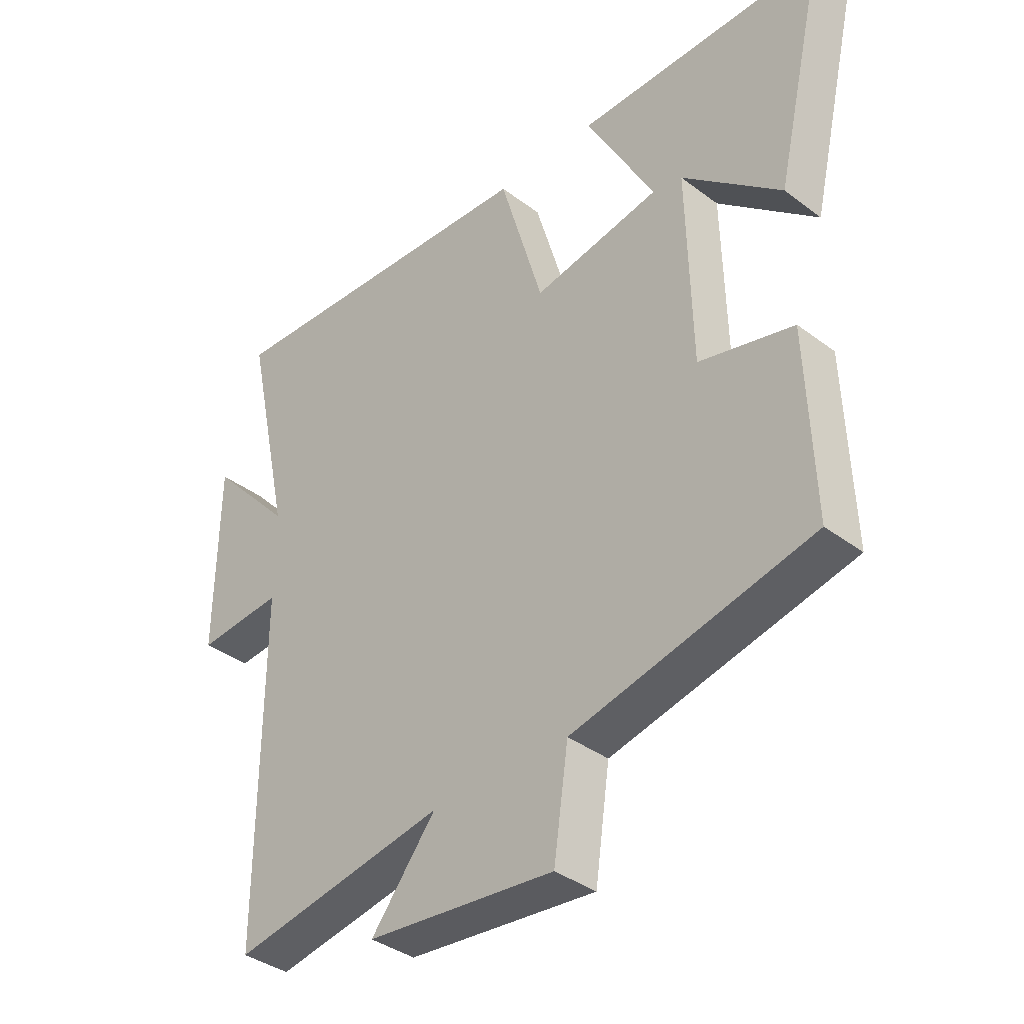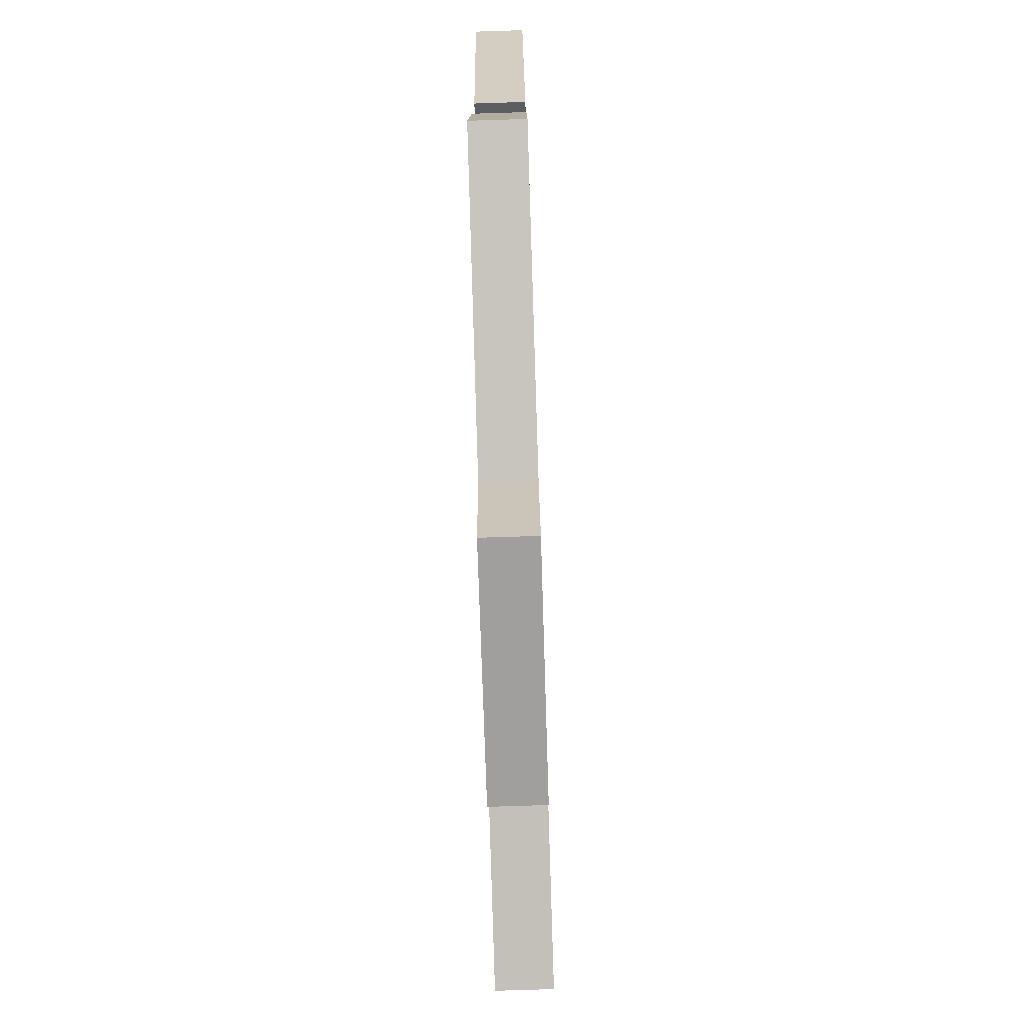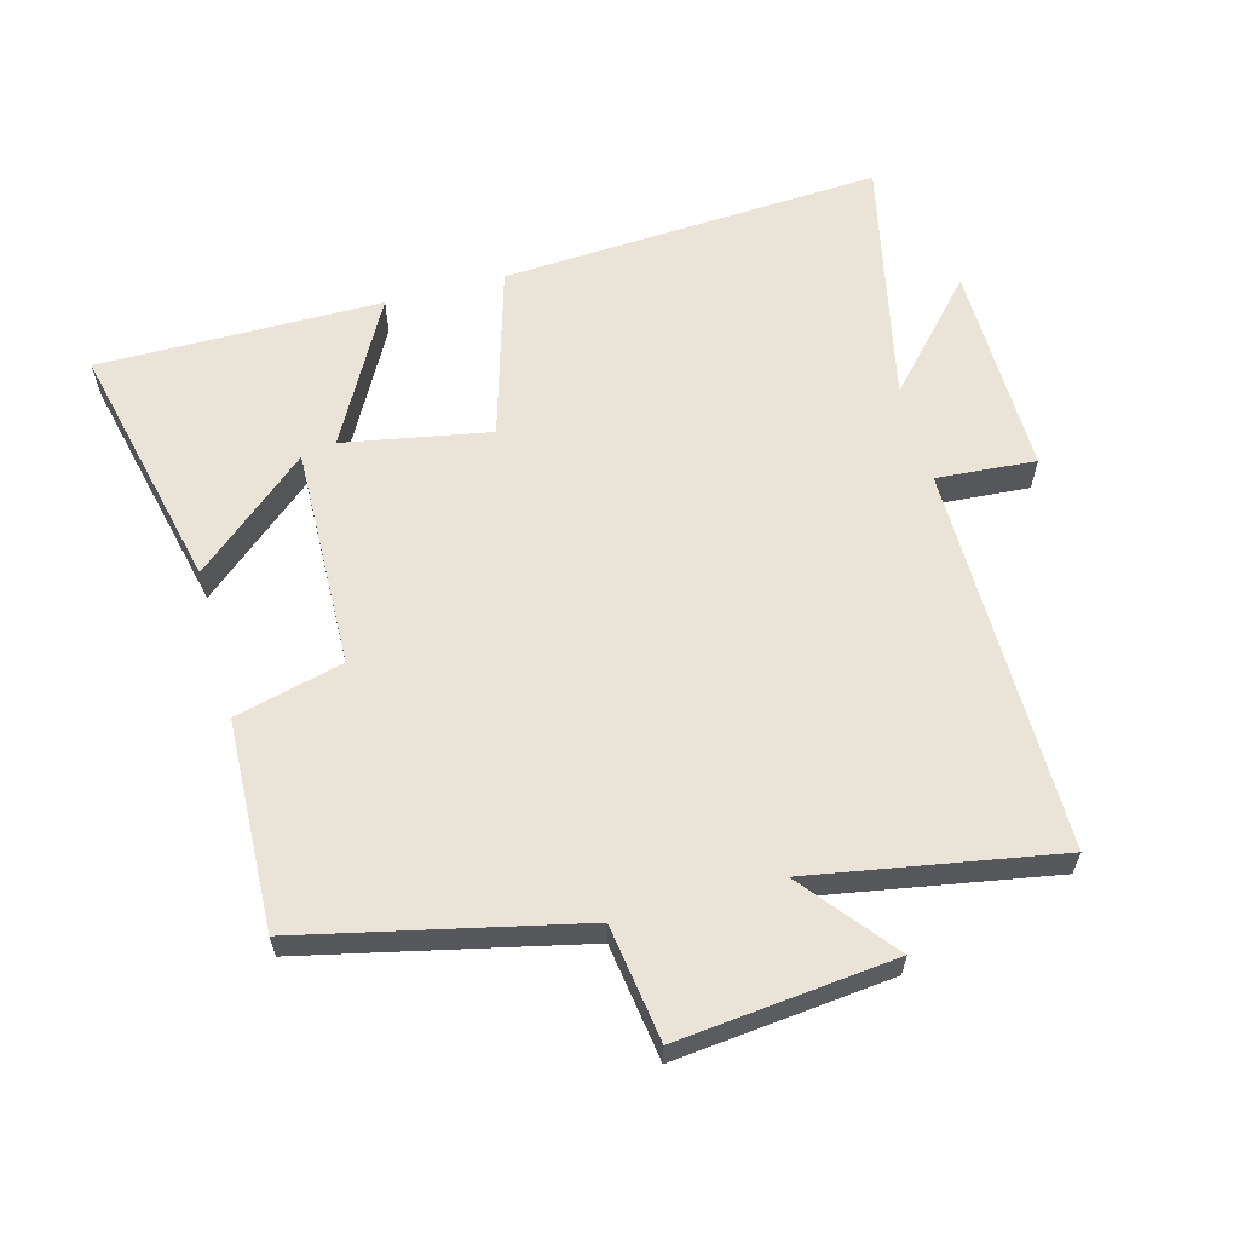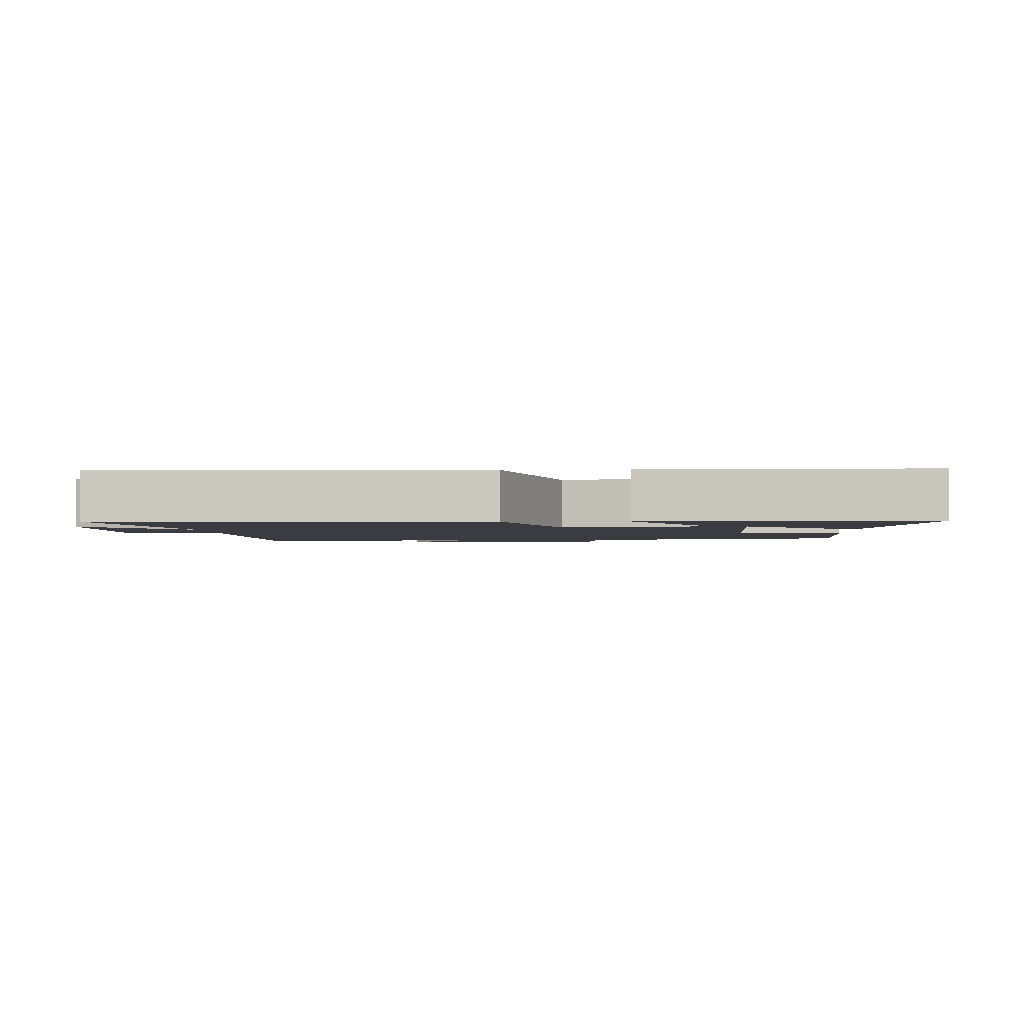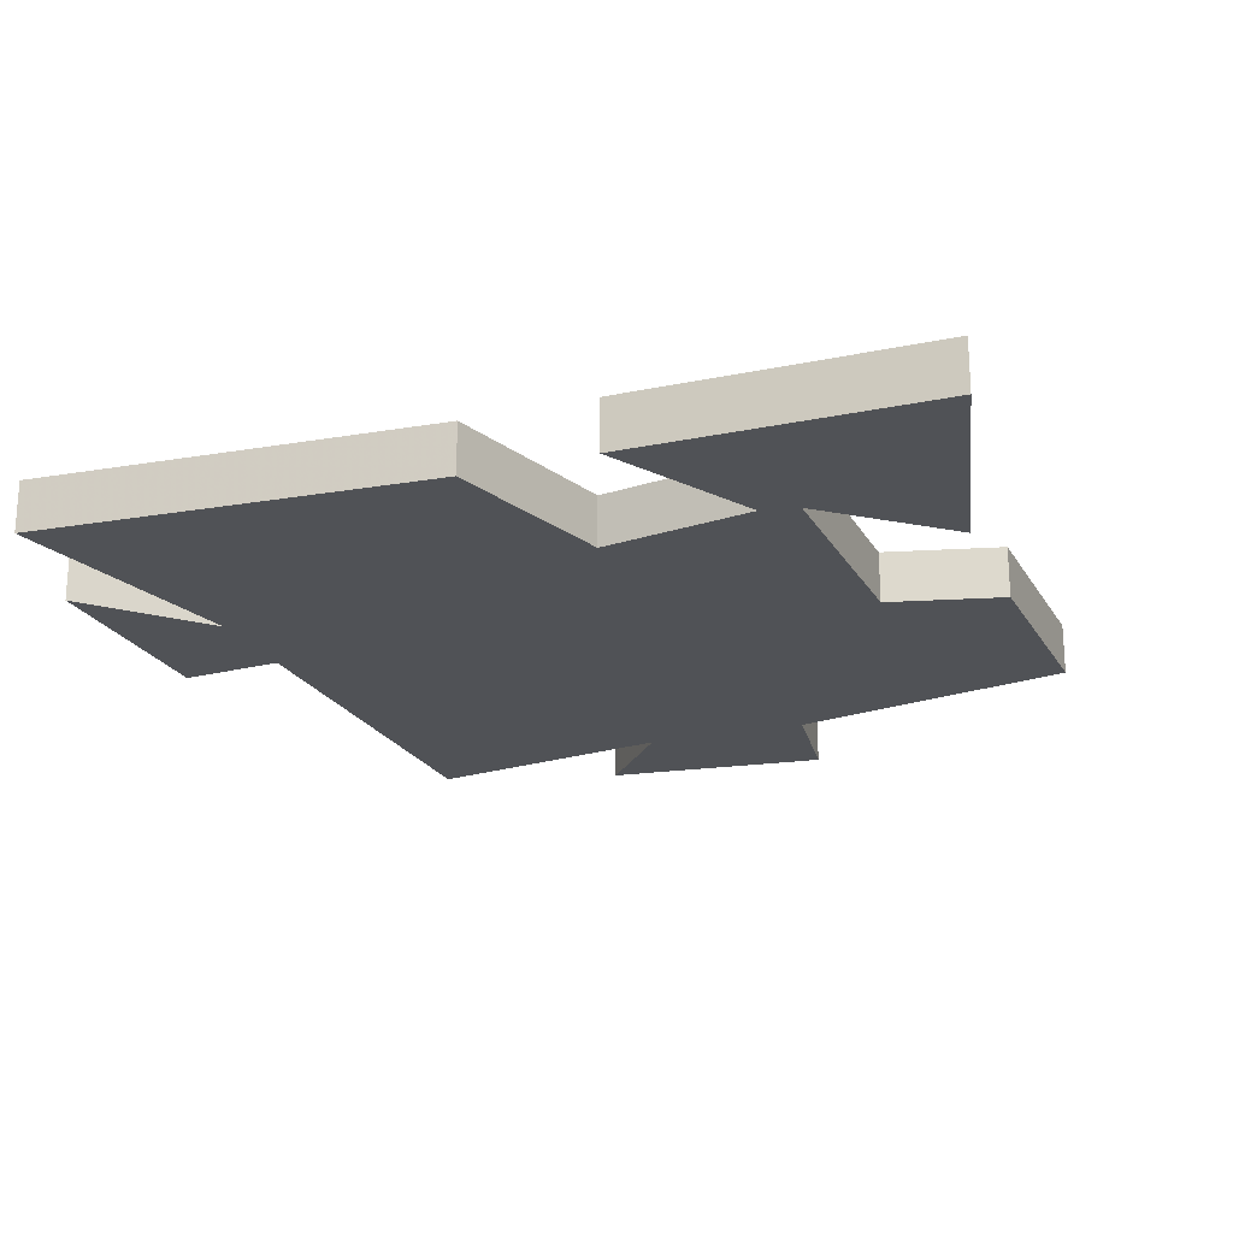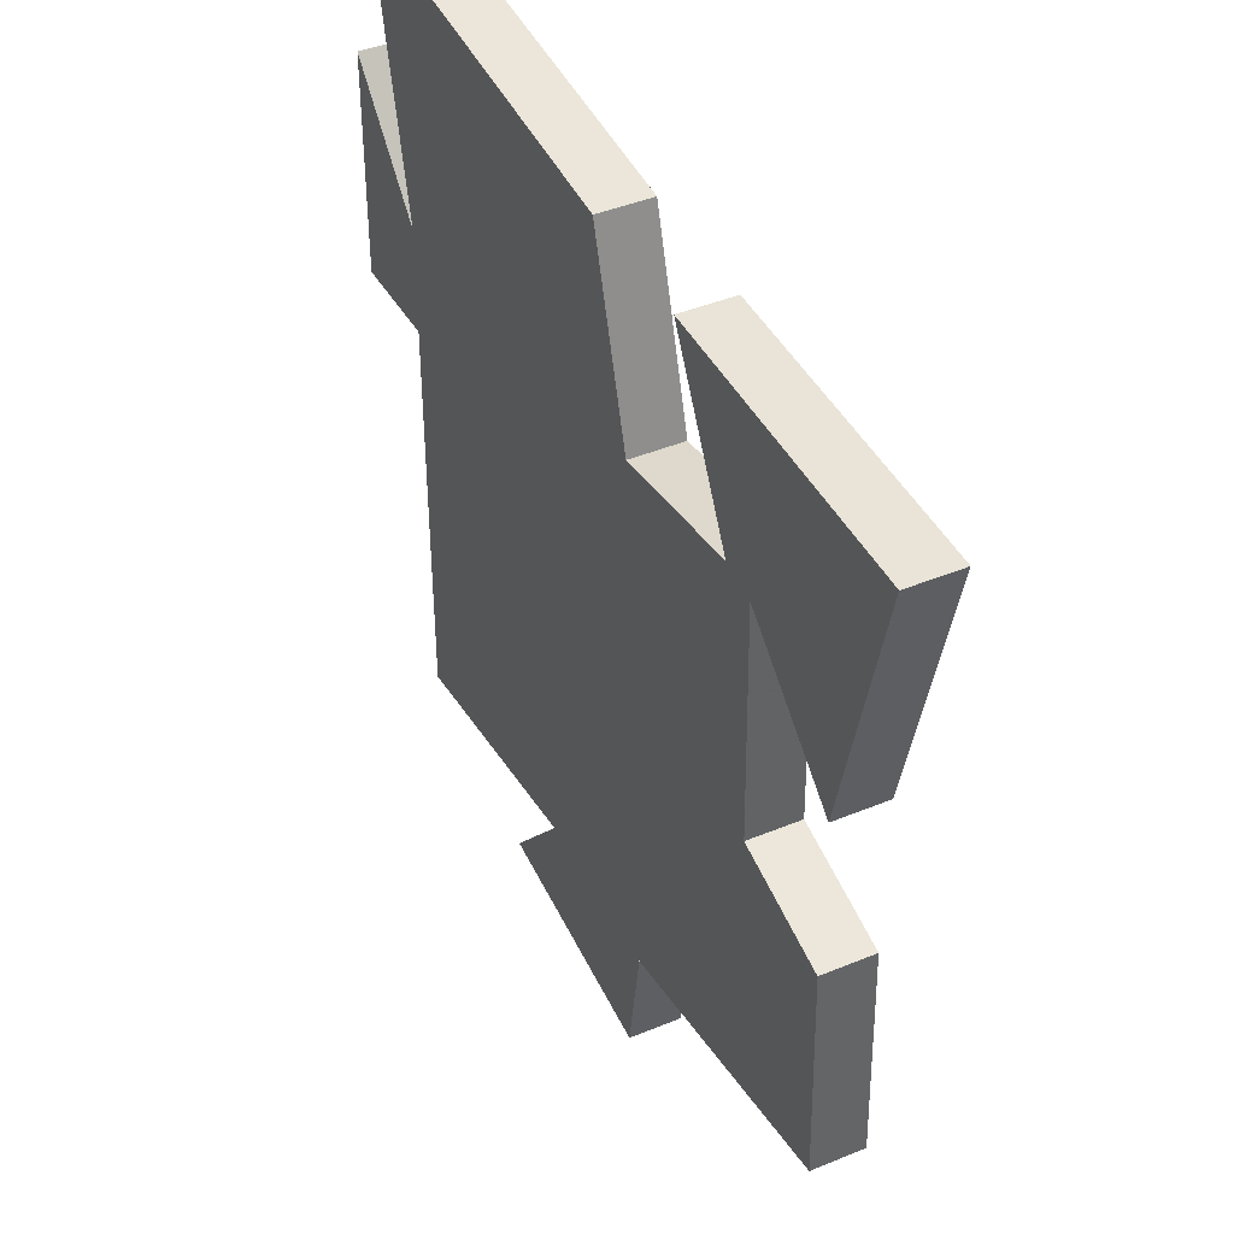
<metadata>
{"format":"obj","ext":"obj","renderer":"f3d","projection":"perspective","resolution":1024,"background":"white","views":[{"elev":-37.5,"azim":46.1,"up":"+Z"},{"elev":-77.4,"azim":91.8,"up":"+Z"},{"elev":61.1,"azim":164.9,"up":"+Y"},{"elev":-2.2,"azim":3.4,"up":"+Y"},{"elev":-21.0,"azim":20.6,"up":"+Y"},{"elev":43.4,"azim":64.1,"up":"+Z"}]}
</metadata>
<code>
v 0.586 0.07 0.501
v 0.5 0.07 0.129
v 0.331 0.07 0.274
v 0.339 0.07 -0.056
v 0.5 0.07 -0.097
v 0.511 0.07 -0.408
v 0.101 0.07 -0.5
v 0.076 0.07 -0.672
v -0.246 0.07 -0.638
v -0.135 0.07 -0.5
v -0.502 0.07 -0.564
v -0.5 0.07 0.014
v -0.648 0.07 0.003
v -0.644 0.07 0.321
v -0.5 0.07 0.164
v -0.58 0.07 0.534
v -0.013 0.07 0.5
v 0.062 0.07 0.244
v 0.28 0.07 0.284
v 0.163 0.07 0.5
v 0.586 0 0.501
v 0.5 0 0.129
v 0.331 0 0.274
v 0.339 0 -0.056
v 0.5 0 -0.097
v 0.511 0 -0.408
v 0.101 0 -0.5
v 0.076 0 -0.672
v -0.246 0 -0.638
v -0.135 0 -0.5
v -0.502 0 -0.564
v -0.5 0 0.014
v -0.648 0 0.003
v -0.644 0 0.321
v -0.5 0 0.164
v -0.58 0 0.534
v -0.013 0 0.5
v 0.062 0 0.244
v 0.28 0 0.284
v 0.163 0 0.5
f 19 20 1
f 15 16 17 18
f 12 13 14 15
f 12 15 18
f 12 18 19
f 11 12 19
f 10 11 19
f 7 8 9 10
f 6 7 10
f 5 6 10
f 4 5 10
f 3 4 10 19
f 1 2 3
f 1 3 19
f 21 40 39
f 38 37 36 35
f 35 34 33 32
f 38 35 32
f 39 38 32
f 39 32 31
f 39 31 30
f 30 29 28 27
f 30 27 26
f 30 26 25
f 30 25 24
f 39 30 24 23
f 23 22 21
f 39 23 21
f 1 21 22 2
f 2 22 23 3
f 3 23 24 4
f 4 24 25 5
f 5 25 26 6
f 6 26 27 7
f 7 27 28 8
f 8 28 29 9
f 9 29 30 10
f 10 30 31 11
f 11 31 32 12
f 12 32 33 13
f 13 33 34 14
f 14 34 35 15
f 15 35 36 16
f 16 36 37 17
f 17 37 38 18
f 18 38 39 19
f 19 39 40 20
f 20 40 21 1

</code>
